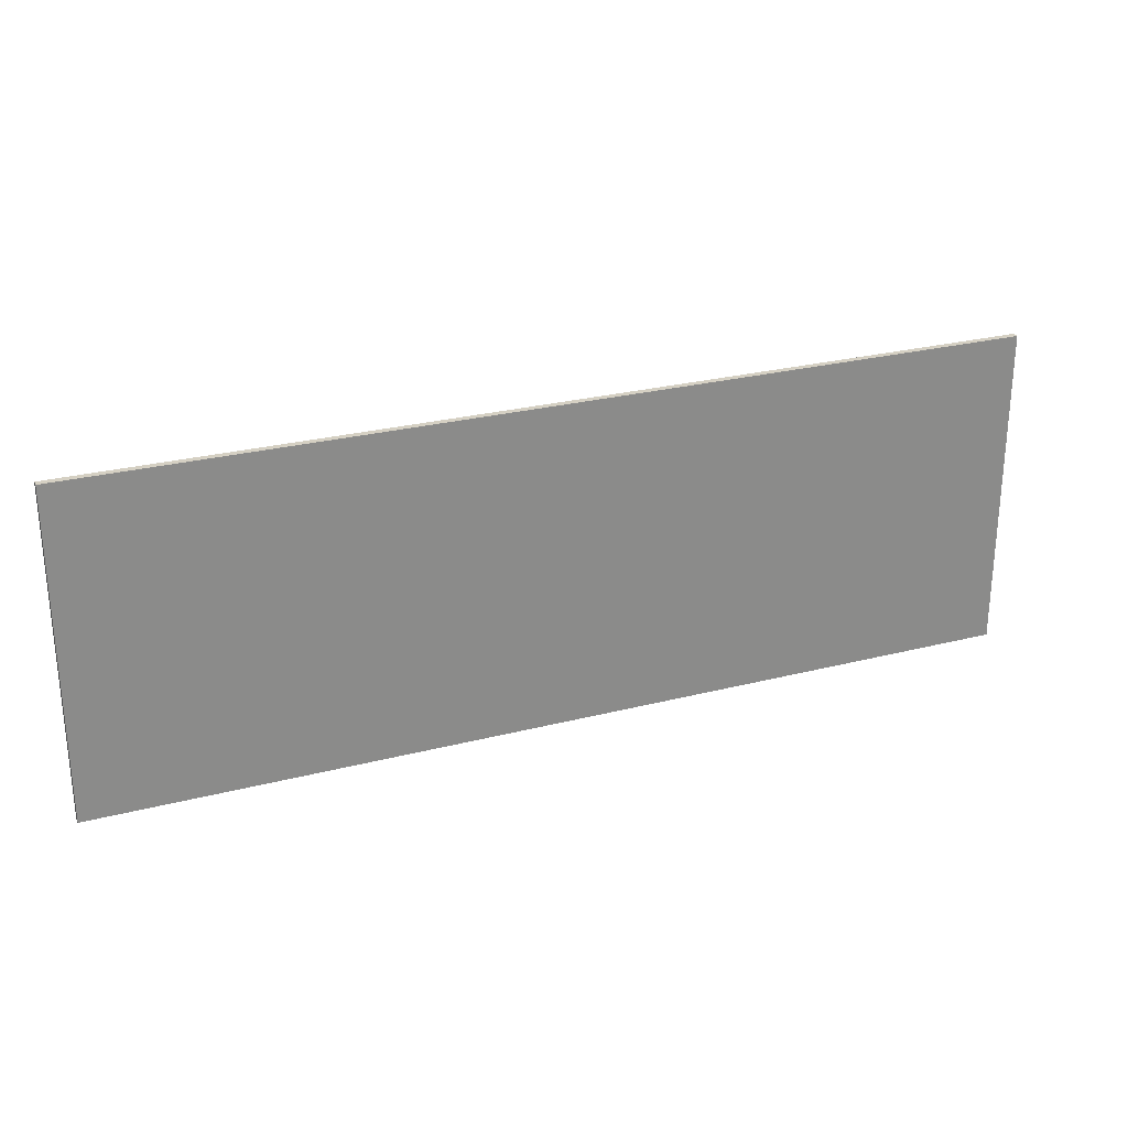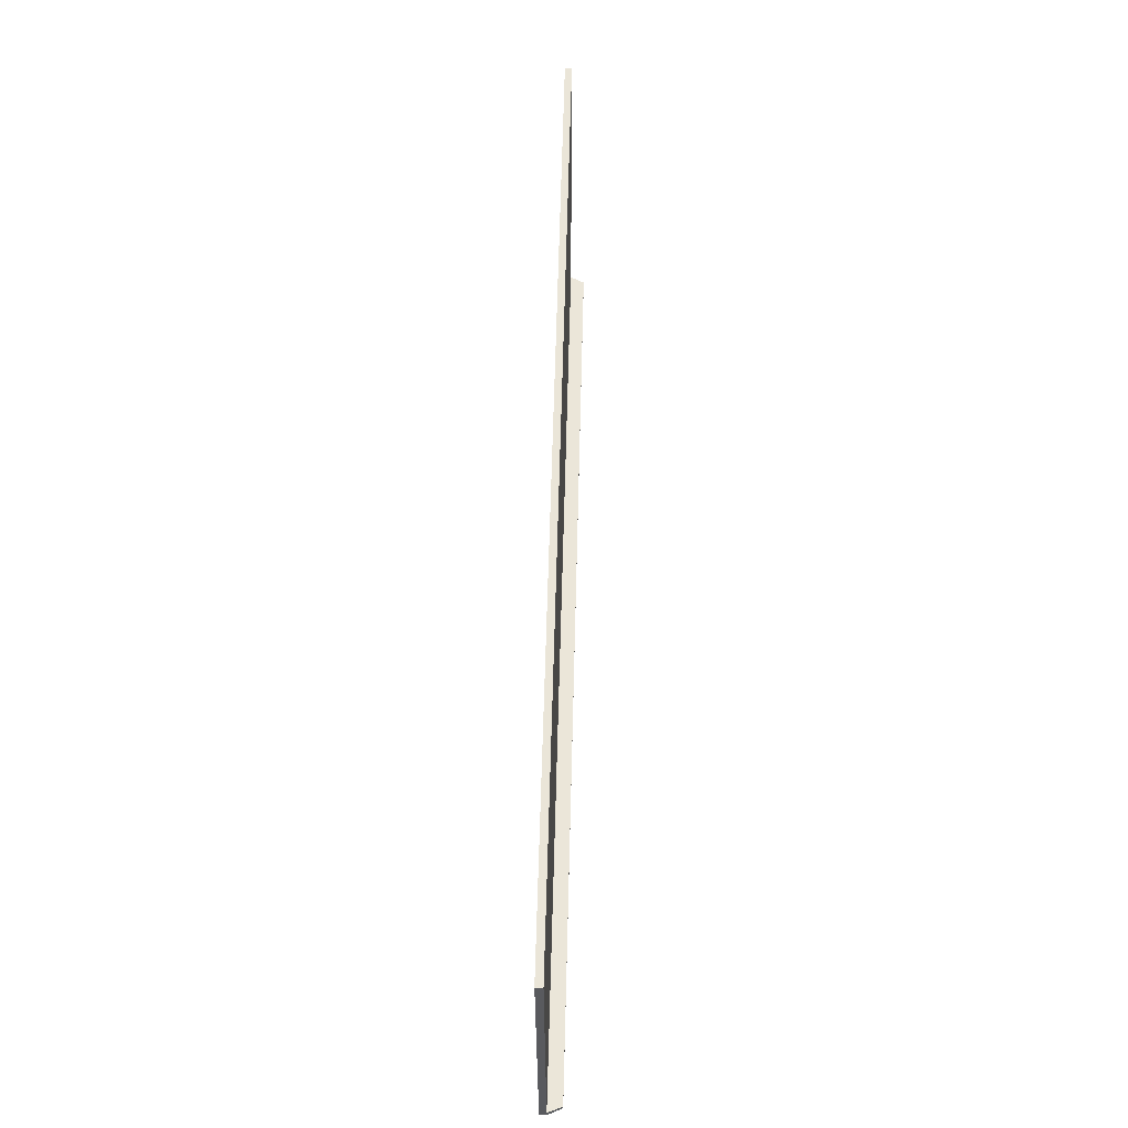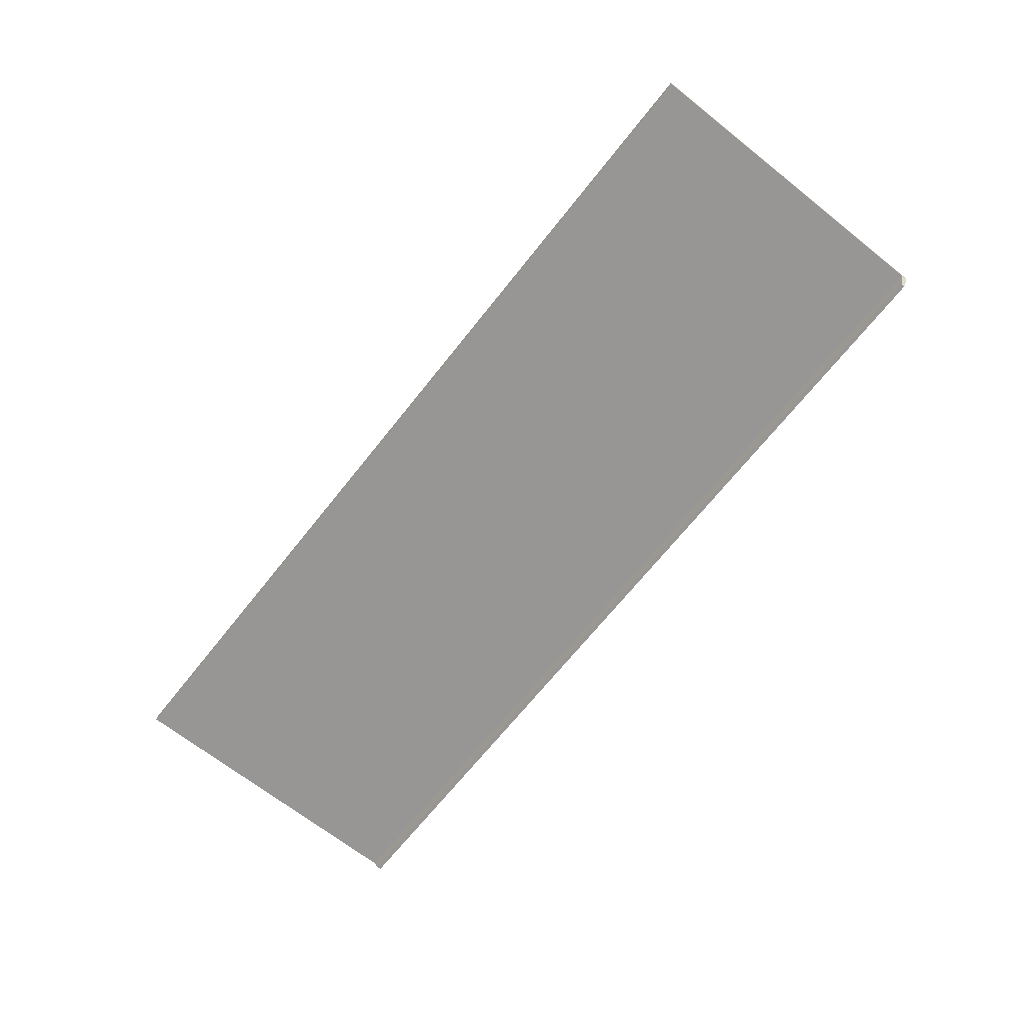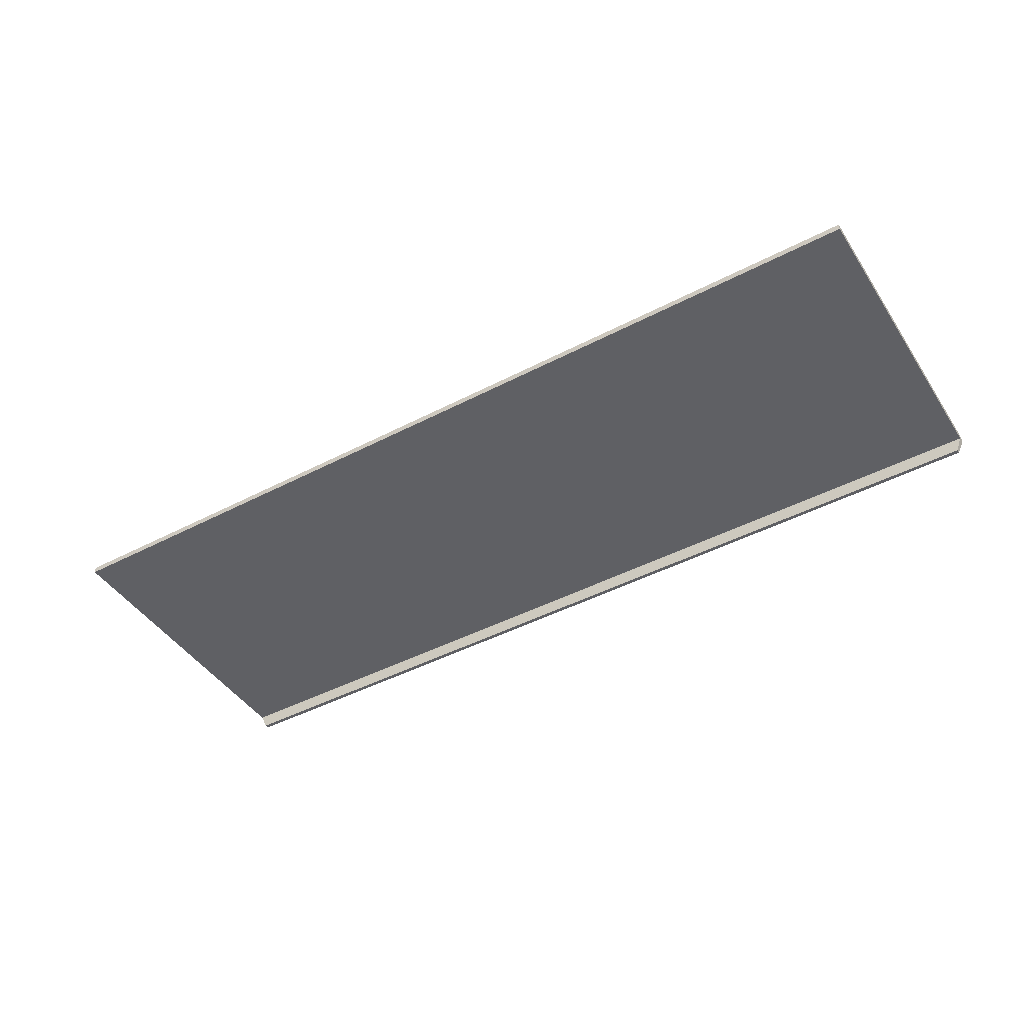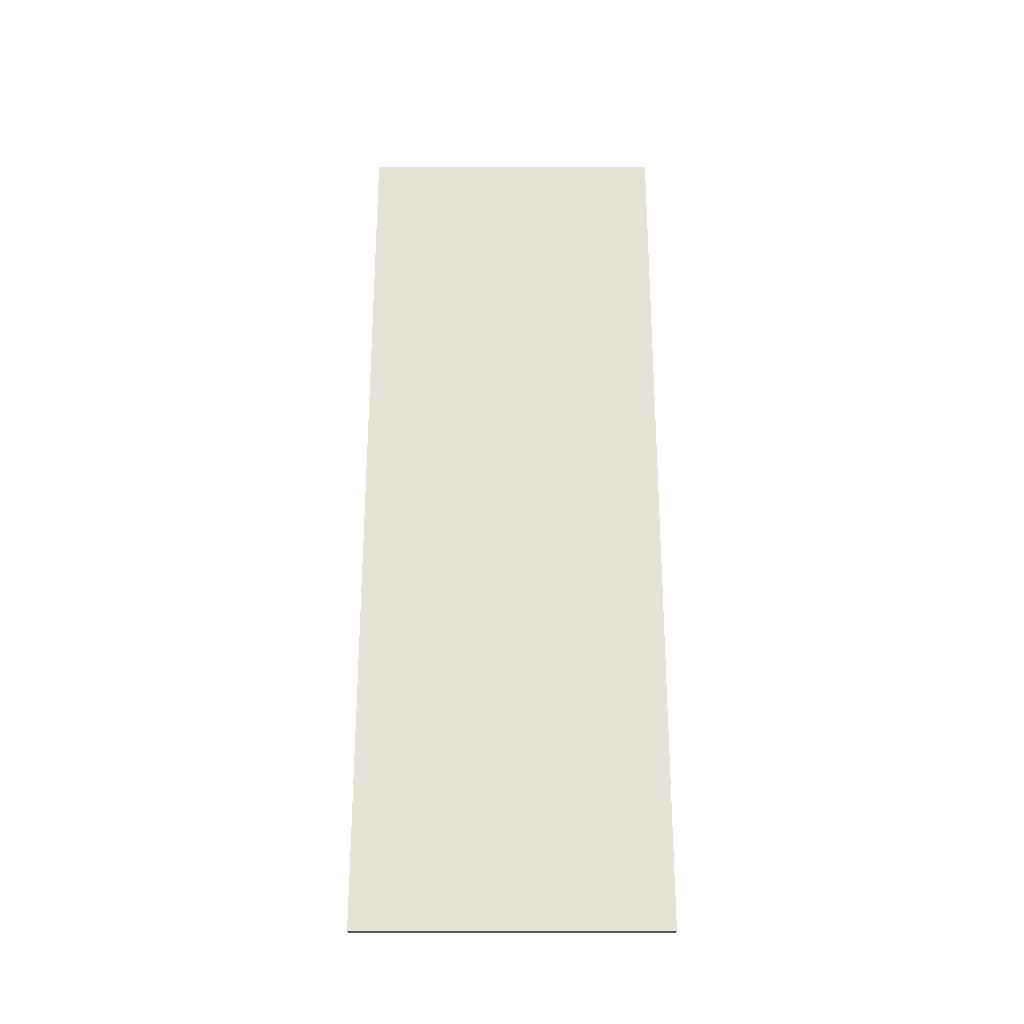
<metadata>
{"format":"obj","ext":"obj","renderer":"f3d","projection":"perspective","resolution":1024,"background":"white","views":[{"elev":26.4,"azim":-22.0,"up":"+Y"},{"elev":58.8,"azim":91.4,"up":"+Y"},{"elev":-68.0,"azim":-128.4,"up":"+Z"},{"elev":-44.7,"azim":-148.7,"up":"+Z"},{"elev":64.0,"azim":-90.0,"up":"+Z"}]}
</metadata>
<code>
g m_vanshutter_01
v -4.35 1.521 0.03685
v -4.35 1.521 -0.02623
v 4.349 1.521 -0.02623
v 4.349 1.521 0.03685
v -4.35 -1.131 0.03685
v -4.35 -1.131 -0.02623
v -4.35 -1.044 -0.02623
v -4.35 -1.044 0.03685
v -4.35 -0.6961 0.03685
v -4.35 -0.6961 -0.02623
v -4.35 -0.6092 -0.02623
v -4.35 -0.6092 0.03685
v -4.35 -0.2614 0.03685
v -4.35 -0.2614 -0.02623
v -4.35 -0.1745 -0.02623
v -4.35 -0.1745 0.03685
v -4.35 0.1733 0.03685
v -4.35 0.1733 -0.02623
v -4.35 0.2603 -0.02623
v -4.35 0.2603 0.03685
v -4.35 0.6081 0.03685
v -4.35 0.6081 -0.02623
v -4.35 0.695 -0.02623
v -4.35 0.695 0.03685
v -4.35 1.043 0.03685
v -4.35 1.043 -0.02623
v -4.35 1.13 -0.02623
v -4.35 1.13 0.03685
v -4.35 1.44 0.03685
v -4.35 1.44 -0.02623
v -4.35 1.521 0.03685
v -4.35 1.521 -0.02623
v -4.35 -1.461 -0.02623
v -4.35 -1.461 0.03685
v -4.35 -1.044 0.03685
v 4.349 -1.044 0.03685
v 4.349 -1.131 0.03685
v -4.35 -1.131 0.03685
v 4.349 -0.6961 0.03685
v -4.35 -0.6961 0.03685
v -4.35 -0.6092 0.03685
v 4.349 -0.6092 0.03685
v 4.349 -0.2614 0.03685
v -4.35 -0.2614 0.03685
v -4.35 -0.1745 0.03685
v 4.349 -0.1745 0.03685
v 4.349 0.1733 0.03685
v -4.35 0.1733 0.03685
v -4.35 0.2603 0.03685
v 4.349 0.2603 0.03685
v 4.349 0.6081 0.03685
v -4.35 0.6081 0.03685
v -4.35 0.695 0.03685
v 4.349 0.695 0.03685
v 4.349 1.043 0.03685
v -4.35 1.043 0.03685
v -4.35 1.13 0.03685
v 4.349 1.13 0.03685
v 4.349 1.44 0.03685
v -4.35 1.44 0.03685
v 4.349 1.521 0.03685
v -4.35 1.521 0.03685
v -4.35 -1.461 0.03685
v 4.349 -1.456 0.03685
v 4.349 -1.044 0.03685
v 4.349 -1.044 -0.02623
v 4.349 -1.131 -0.02623
v 4.349 -1.131 0.03685
v 4.349 -0.6961 -0.02623
v 4.349 -0.6961 0.03685
v 4.349 -0.6092 0.03685
v 4.349 -0.6092 -0.02623
v 4.349 -0.2614 -0.02623
v 4.349 -0.2614 0.03685
v 4.349 -0.1745 0.03685
v 4.349 -0.1745 -0.02623
v 4.349 0.1733 -0.02623
v 4.349 0.1733 0.03685
v 4.349 0.2603 0.03685
v 4.349 0.2603 -0.02623
v 4.349 0.6081 -0.02623
v 4.349 0.6081 0.03685
v 4.349 0.695 0.03685
v 4.349 0.695 -0.02623
v 4.349 1.043 -0.02623
v 4.349 1.043 0.03685
v 4.349 1.13 0.03685
v 4.349 1.13 -0.02623
v 4.349 1.44 -0.02623
v 4.349 1.44 0.03685
v 4.349 1.521 -0.02623
v 4.349 1.521 0.03685
v 4.349 -1.456 0.03685
v 4.349 -1.456 -0.02623
v -4.35 1.043 -0.02623
v 4.349 1.043 -0.02623
v 4.349 1.13 -0.02623
v -4.35 1.13 -0.02623
v -4.35 1.44 -0.02623
v 4.349 1.44 -0.02623
v 4.349 0.695 -0.02623
v -4.35 0.695 -0.02623
v -4.35 0.6081 -0.02623
v 4.349 0.6081 -0.02623
v 4.349 0.2603 -0.02623
v -4.35 0.2603 -0.02623
v -4.35 0.1733 -0.02623
v 4.349 0.1733 -0.02623
v 4.349 -0.1745 -0.02623
v -4.35 -0.1745 -0.02623
v -4.35 -0.2614 -0.02623
v 4.349 -0.2614 -0.02623
v 4.349 -0.6092 -0.02623
v -4.35 -0.6092 -0.02623
v -4.35 -0.6961 -0.02623
v 4.349 -0.6961 -0.02623
v 4.349 -1.044 -0.02623
v -4.35 -1.044 -0.02623
v -4.35 -1.131 -0.02623
v 4.349 -1.131 -0.02623
v 4.349 -1.456 -0.02623
v -4.35 -1.461 -0.02623
v -4.35 1.521 -0.02623
v 4.349 1.521 -0.02623
v -4.35 -1.522 -0.02623
v -4.35 -1.522 0.03685
v 4.349 -1.522 0.03685
v 4.349 -1.522 -0.02623
v -4.35 -1.522 0.03685
v -4.35 -1.461 0.03685
v 4.349 -1.456 0.03685
v 4.349 -1.522 0.03685
v 4.349 -1.522 0.03685
v 4.349 -1.456 0.03685
v 4.349 -1.456 -0.02623
v 4.349 -1.522 -0.02623
v -4.35 -1.522 -0.02623
v -4.35 -1.461 -0.02623
v -4.35 -1.461 0.03685
v -4.35 -1.522 0.03685
v -4.293 -1.472 -0.1589
v -4.293 -1.51 -0.1589
v 4.291 -1.51 -0.1589
v 4.291 -1.468 -0.1589
v -4.35 -1.461 -0.02623
v -4.293 -1.472 -0.1589
v 4.291 -1.468 -0.1589
v 4.349 -1.456 -0.02623
v 4.349 -1.456 -0.02623
v 4.291 -1.468 -0.1589
v 4.291 -1.51 -0.1589
v 4.349 -1.522 -0.02623
v 4.349 -1.522 -0.02623
v 4.291 -1.51 -0.1589
v -4.293 -1.51 -0.1589
v -4.35 -1.522 -0.02623
v -4.35 -1.522 -0.02623
v -4.293 -1.51 -0.1589
v -4.293 -1.472 -0.1589
v -4.35 -1.461 -0.02623
g m_vanshutter_01_0
f 3 2 1
f 4 3 1
f 7 6 5
f 8 7 5
f 8 9 7
f 9 10 7
f 11 10 9
f 12 11 9
f 12 13 11
f 13 14 11
f 15 14 13
f 16 15 13
f 16 17 15
f 17 18 15
f 19 18 17
f 20 19 17
f 20 21 19
f 21 22 19
f 23 22 21
f 24 23 21
f 24 25 23
f 25 26 23
f 27 26 25
f 28 27 25
f 28 29 27
f 29 30 27
f 29 31 30
f 31 32 30
f 5 6 33
f 34 5 33
f 37 36 35
f 38 37 35
f 36 39 35
f 39 40 35
f 40 39 41
f 39 42 41
f 42 43 41
f 43 44 41
f 44 43 45
f 43 46 45
f 46 47 45
f 47 48 45
f 48 47 49
f 47 50 49
f 50 51 49
f 51 52 49
f 52 51 53
f 51 54 53
f 54 55 53
f 55 56 53
f 56 55 57
f 55 58 57
f 58 59 57
f 59 60 57
f 59 61 60
f 61 62 60
f 37 38 63
f 64 37 63
f 67 66 65
f 68 67 65
f 66 69 65
f 69 70 65
f 70 69 71
f 69 72 71
f 72 73 71
f 73 74 71
f 74 73 75
f 73 76 75
f 76 77 75
f 77 78 75
f 78 77 79
f 77 80 79
f 80 81 79
f 81 82 79
f 82 81 83
f 81 84 83
f 84 85 83
f 85 86 83
f 86 85 87
f 85 88 87
f 88 89 87
f 89 90 87
f 89 91 90
f 91 92 90
f 67 68 93
f 94 67 93
f 97 96 95
f 98 97 95
f 97 98 99
f 100 97 99
f 96 101 95
f 101 102 95
f 102 101 103
f 101 104 103
f 104 105 103
f 105 106 103
f 106 105 107
f 105 108 107
f 108 109 107
f 109 110 107
f 110 109 111
f 109 112 111
f 112 113 111
f 113 114 111
f 114 113 115
f 113 116 115
f 116 117 115
f 117 118 115
f 118 117 119
f 117 120 119
f 120 121 119
f 121 122 119
f 100 99 123
f 124 100 123
f 127 126 125
f 128 127 125
f 131 130 129
f 132 131 129
f 135 134 133
f 136 135 133
f 139 138 137
f 140 139 137
f 143 142 141
f 144 143 141
f 147 146 145
f 148 147 145
f 151 150 149
f 152 151 149
f 155 154 153
f 156 155 153
f 159 158 157
f 160 159 157

</code>
